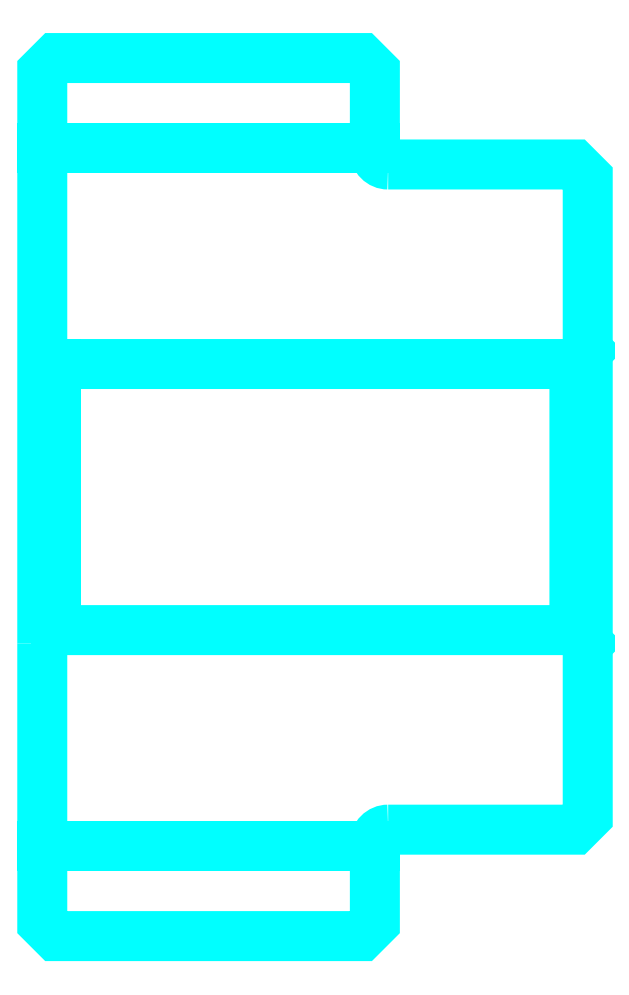
<metadata>
{"format":"dxf","ext":"dxf","renderer":"ezdxf+matplotlib","layout":"modelspace","background":"white","min_lineweight":24,"dpi":150}
</metadata>
<code>
0
SECTION
2
ENTITIES
0
LINE
8
0
10
160.2
20
187.5
30
0
11
185.2
21
187.5
31
0
0
LINE
8
0
10
160.2
20
135
30
0
11
185.2
21
135
31
0
0
LINE
8
0
10
200.2
20
151.2
30
0
11
201.2
21
150.2
31
0
0
LINE
8
0
10
200.2
20
171.2
30
0
11
201.2
21
172.2
31
0
0
LINE
8
0
10
161.2
20
171.2
30
0
11
161.2
21
151.2
31
0
0
POLYLINE
8
0
66
1
10
0
20
0
30
0
70
2
0
VERTEX
8
0
10
160.2
20
150.2
30
0
70
0
0
VERTEX
8
0
10
161.2
20
151.2
30
0
70
0
0
VERTEX
8
0
10
200.2
20
151.2
30
0
70
0
0
VERTEX
8
0
10
200.2
20
171.2
30
0
70
0
0
VERTEX
8
0
10
161.2
20
171.2
30
0
70
0
0
VERTEX
8
0
10
160.2
20
172.2
30
0
70
0
0
SEQEND
8
0
0
ARC
8
0
10
186.2
20
187.2
30
0
40
1
50
180
51
270
0
ARC
8
0
10
186.2
20
135.2
30
0
40
1
50
90
51
180
0
POLYLINE
8
0
66
1
10
0
20
0
30
0
70
2
0
VERTEX
8
0
10
160.2
20
150.2
30
0
70
0
0
VERTEX
8
0
10
160.2
20
129.2
30
0
70
0
0
VERTEX
8
0
10
161.2
20
128.2
30
0
70
0
0
VERTEX
8
0
10
184.2
20
128.2
30
0
70
0
0
VERTEX
8
0
10
185.2
20
129.2
30
0
70
0
0
VERTEX
8
0
10
185.2
20
135.2
30
0
70
0
0
SEQEND
8
0
0
POLYLINE
8
0
66
1
10
0
20
0
30
0
70
2
0
VERTEX
8
0
10
186.2
20
136.2
30
0
70
0
0
VERTEX
8
0
10
200.2
20
136.2
30
0
70
0
0
VERTEX
8
0
10
201.2
20
137.2
30
0
70
0
0
VERTEX
8
0
10
201.2
20
185.2
30
0
70
0
0
VERTEX
8
0
10
200.2
20
186.2
30
0
70
0
0
VERTEX
8
0
10
186.2
20
186.2
30
0
70
0
0
SEQEND
8
0
0
POLYLINE
8
0
66
1
10
0
20
0
30
0
70
2
0
VERTEX
8
0
10
185.2
20
187.2
30
0
70
0
0
VERTEX
8
0
10
185.2
20
193.2
30
0
70
0
0
VERTEX
8
0
10
184.2
20
194.2
30
0
70
0
0
VERTEX
8
0
10
161.2
20
194.2
30
0
70
0
0
VERTEX
8
0
10
160.2
20
193.2
30
0
70
0
0
VERTEX
8
0
10
160.2
20
150.2
30
0
70
0
0
SEQEND
8
0
0
ENDSEC
0
EOF

</code>
